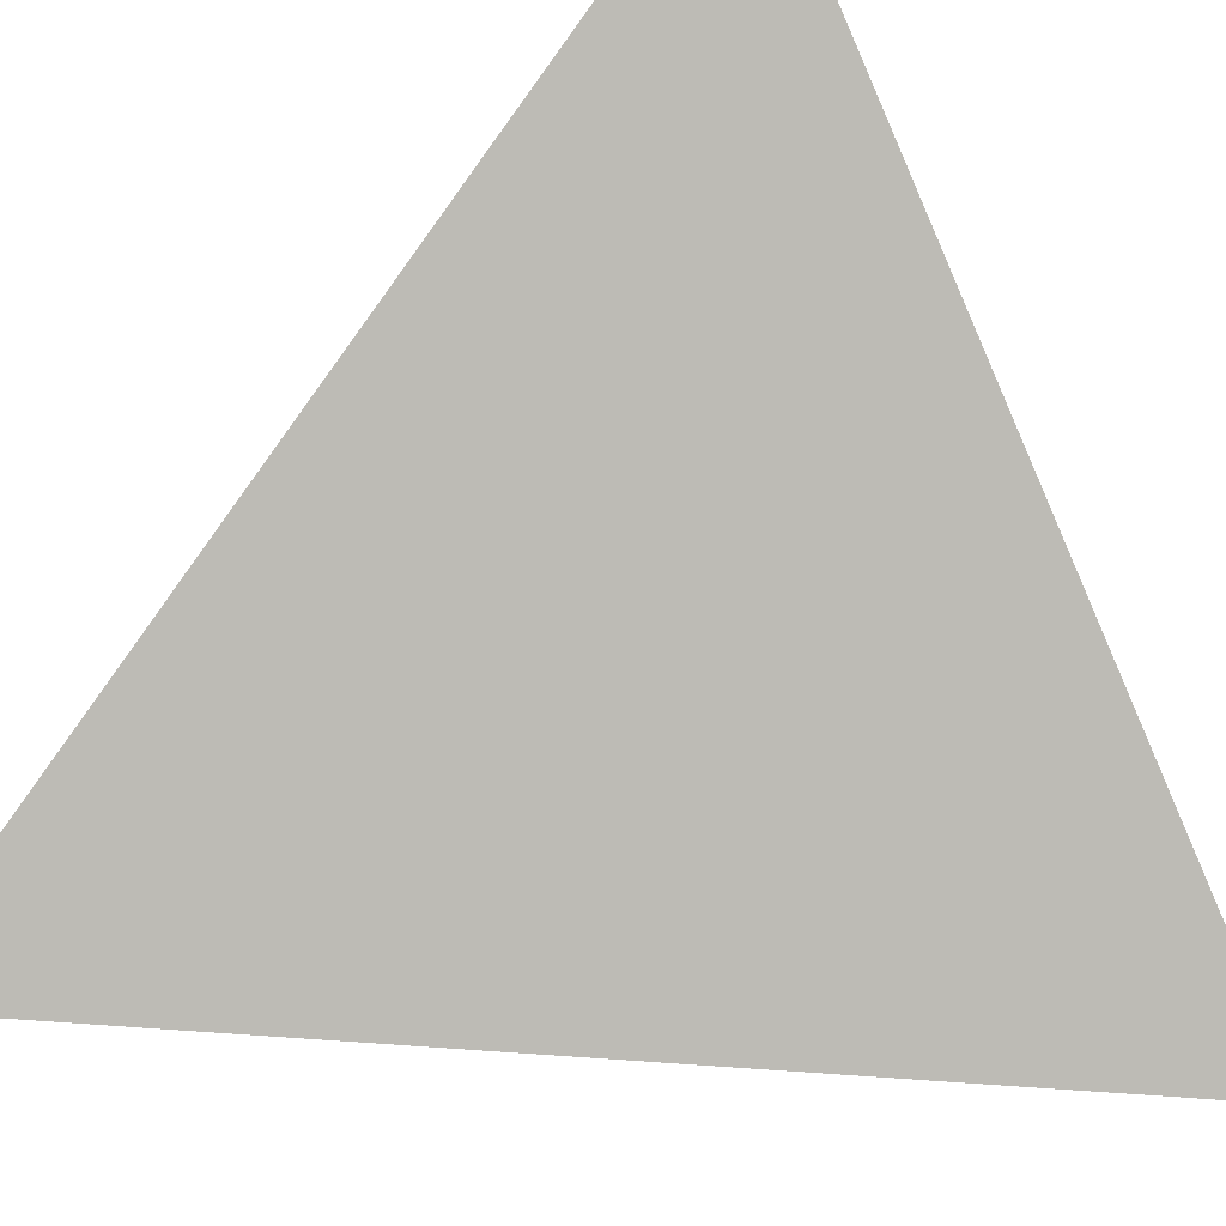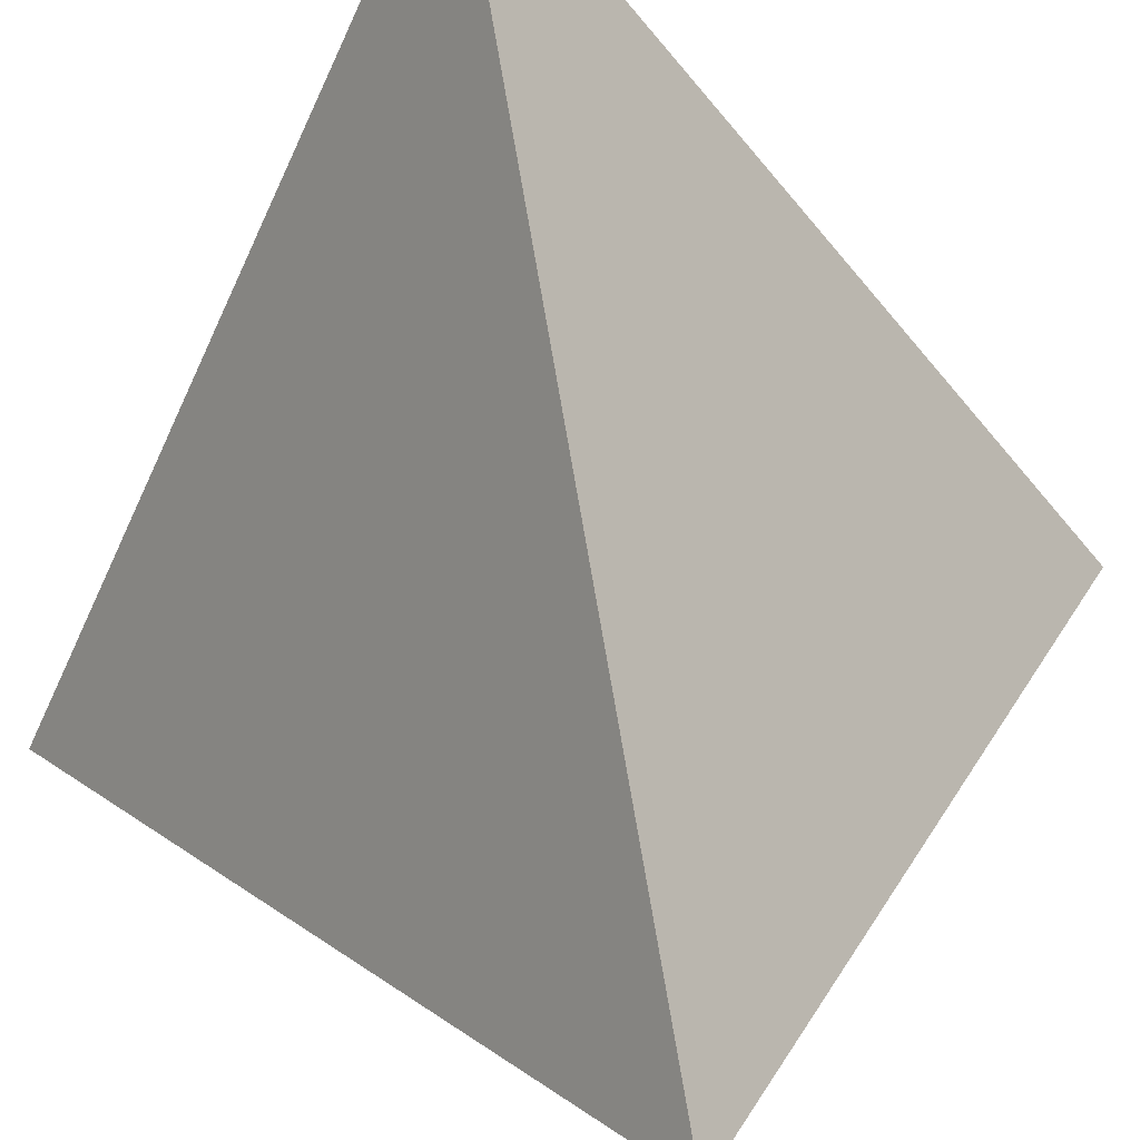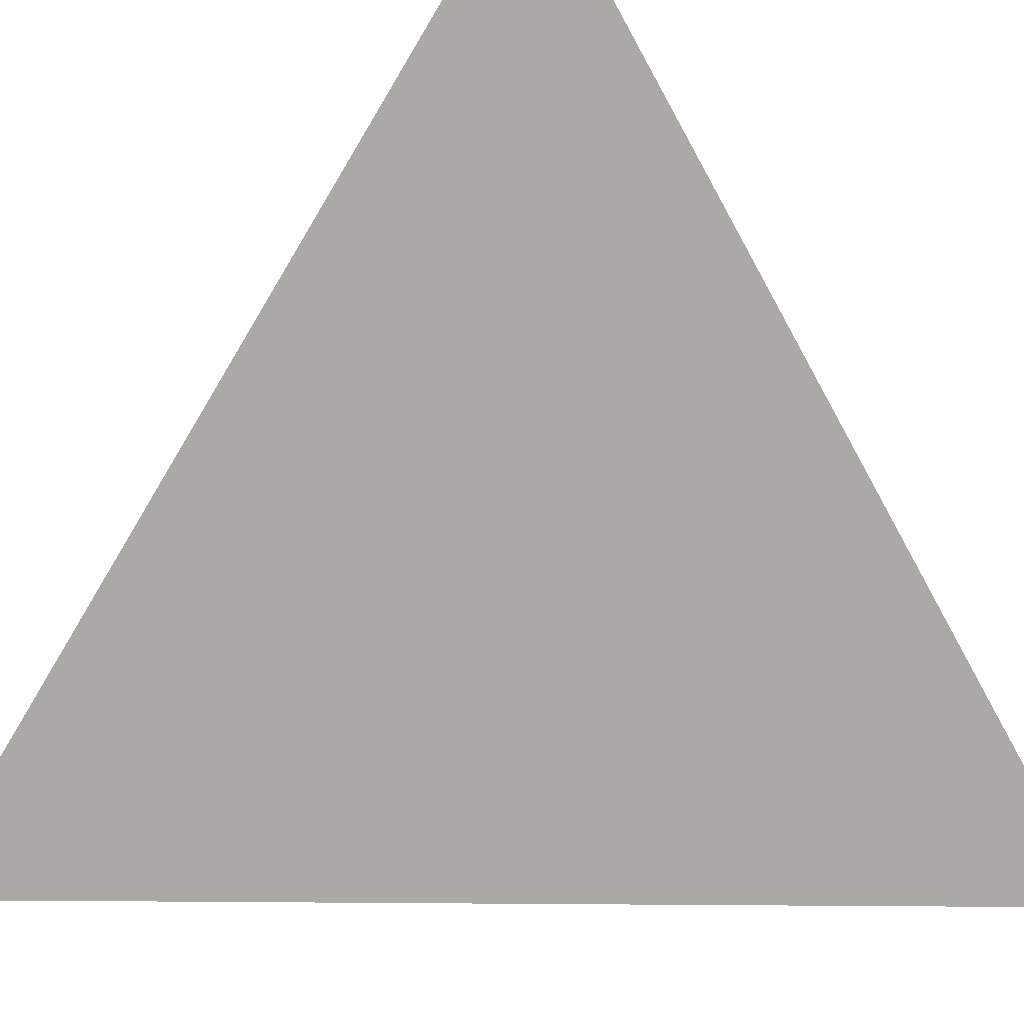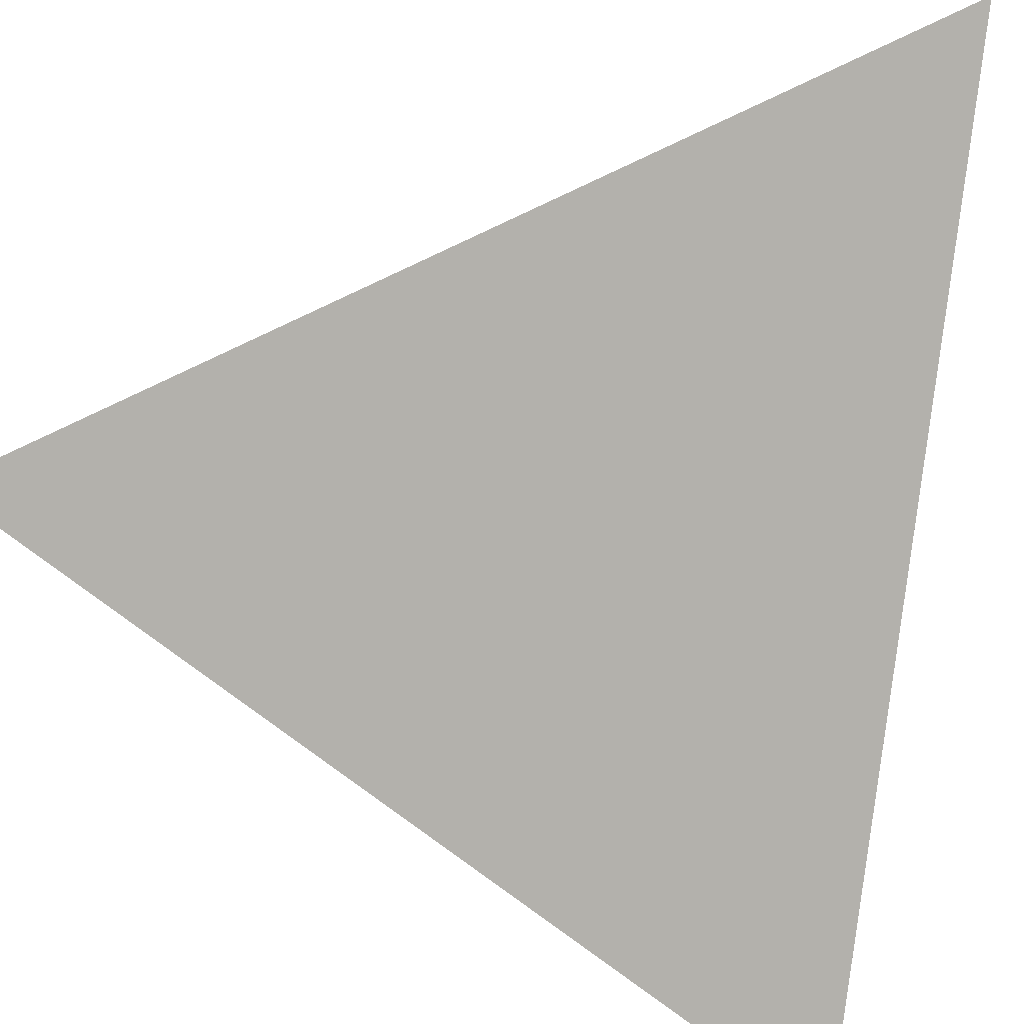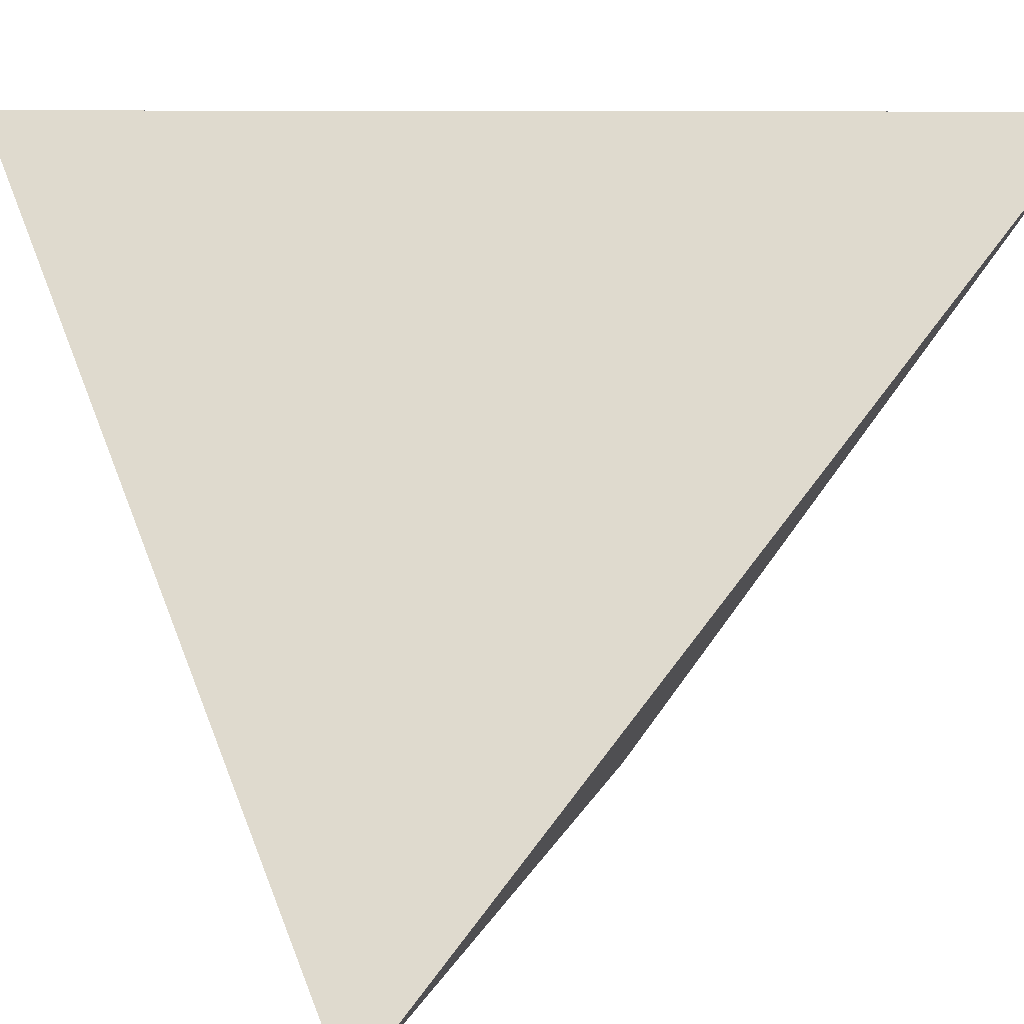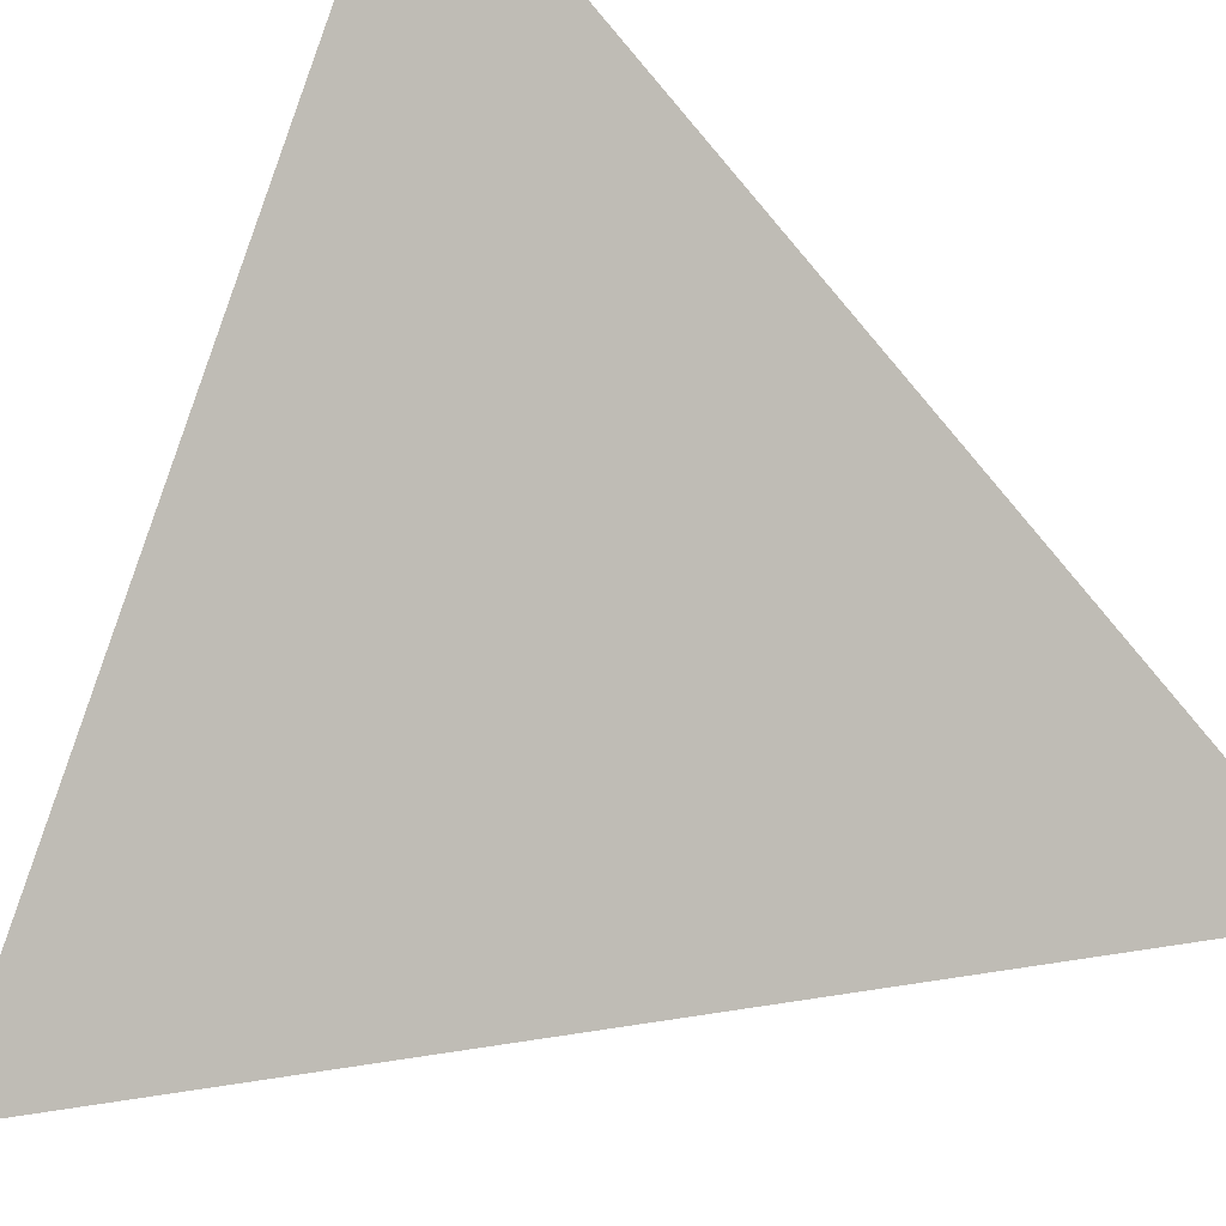
<metadata>
{"format":"obj","ext":"obj","renderer":"f3d","projection":"perspective","resolution":1024,"background":"white","views":[{"elev":-29.4,"azim":124.7,"up":"+Y"},{"elev":76.9,"azim":-144.8,"up":"+Z"},{"elev":-20.6,"azim":-46.7,"up":"+Y"},{"elev":49.0,"azim":-79.3,"up":"+Z"},{"elev":8.9,"azim":-121.0,"up":"+Y"},{"elev":-37.3,"azim":-118.6,"up":"+Z"}]}
</metadata>
<code>
o Tetrahedron
v -1 1 1
v -1 -1 -1
v 1 -1 1
v 1 1 -1
f 3 4 1
f 4 2 1
f 1 2 3
f 3 2 4

</code>
